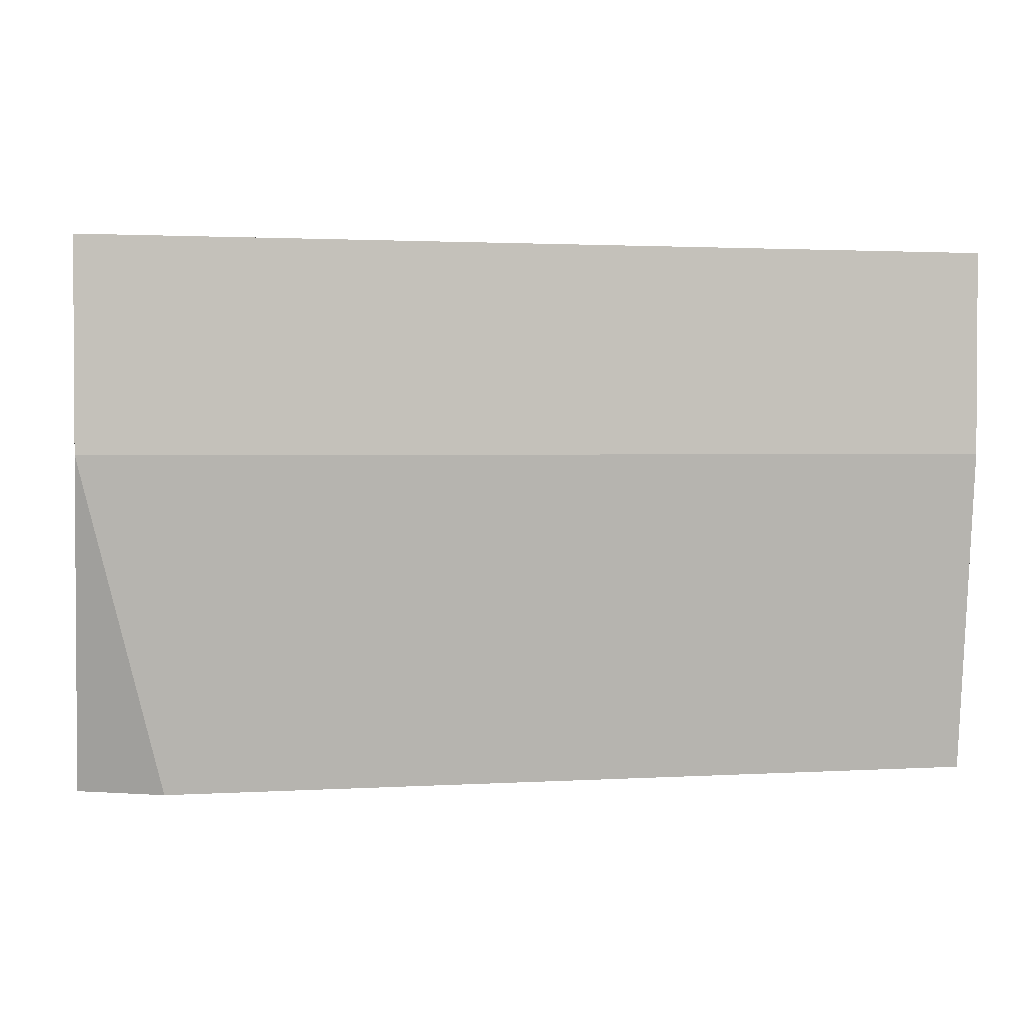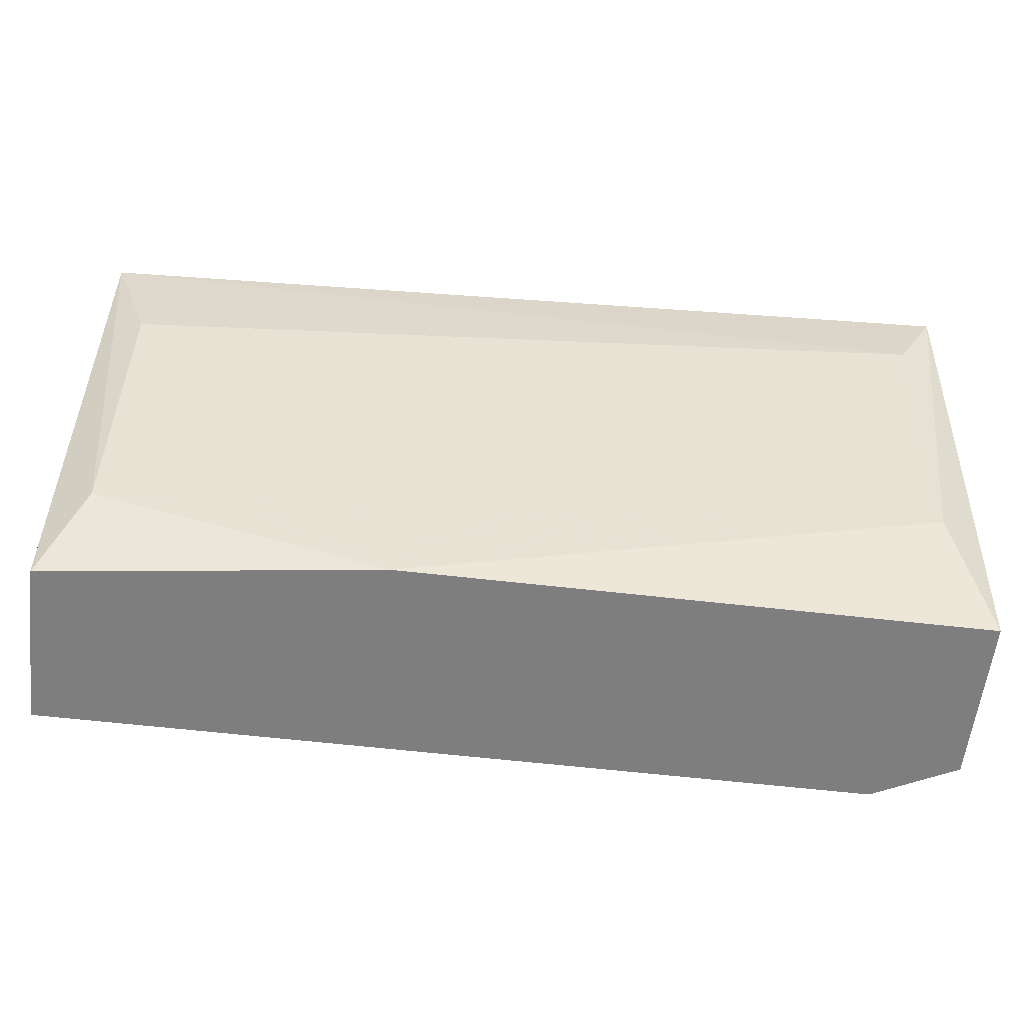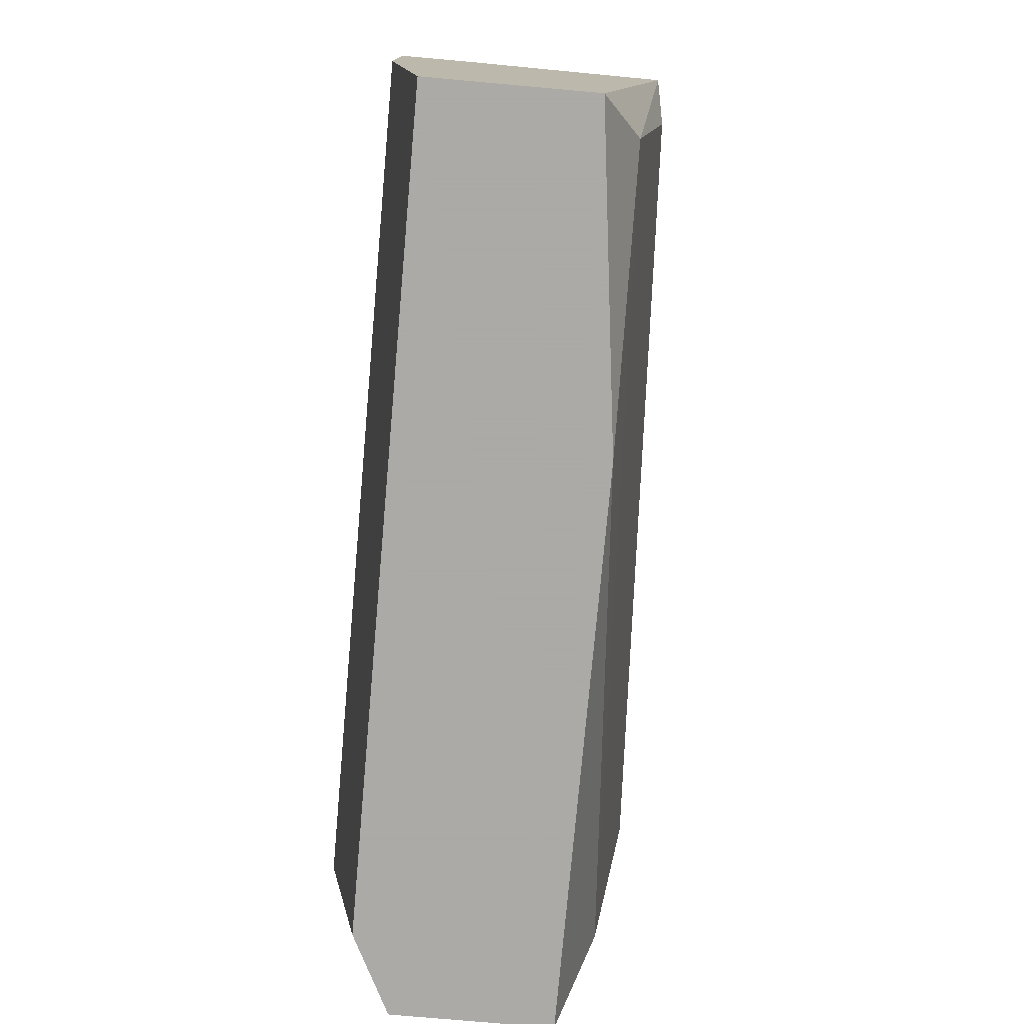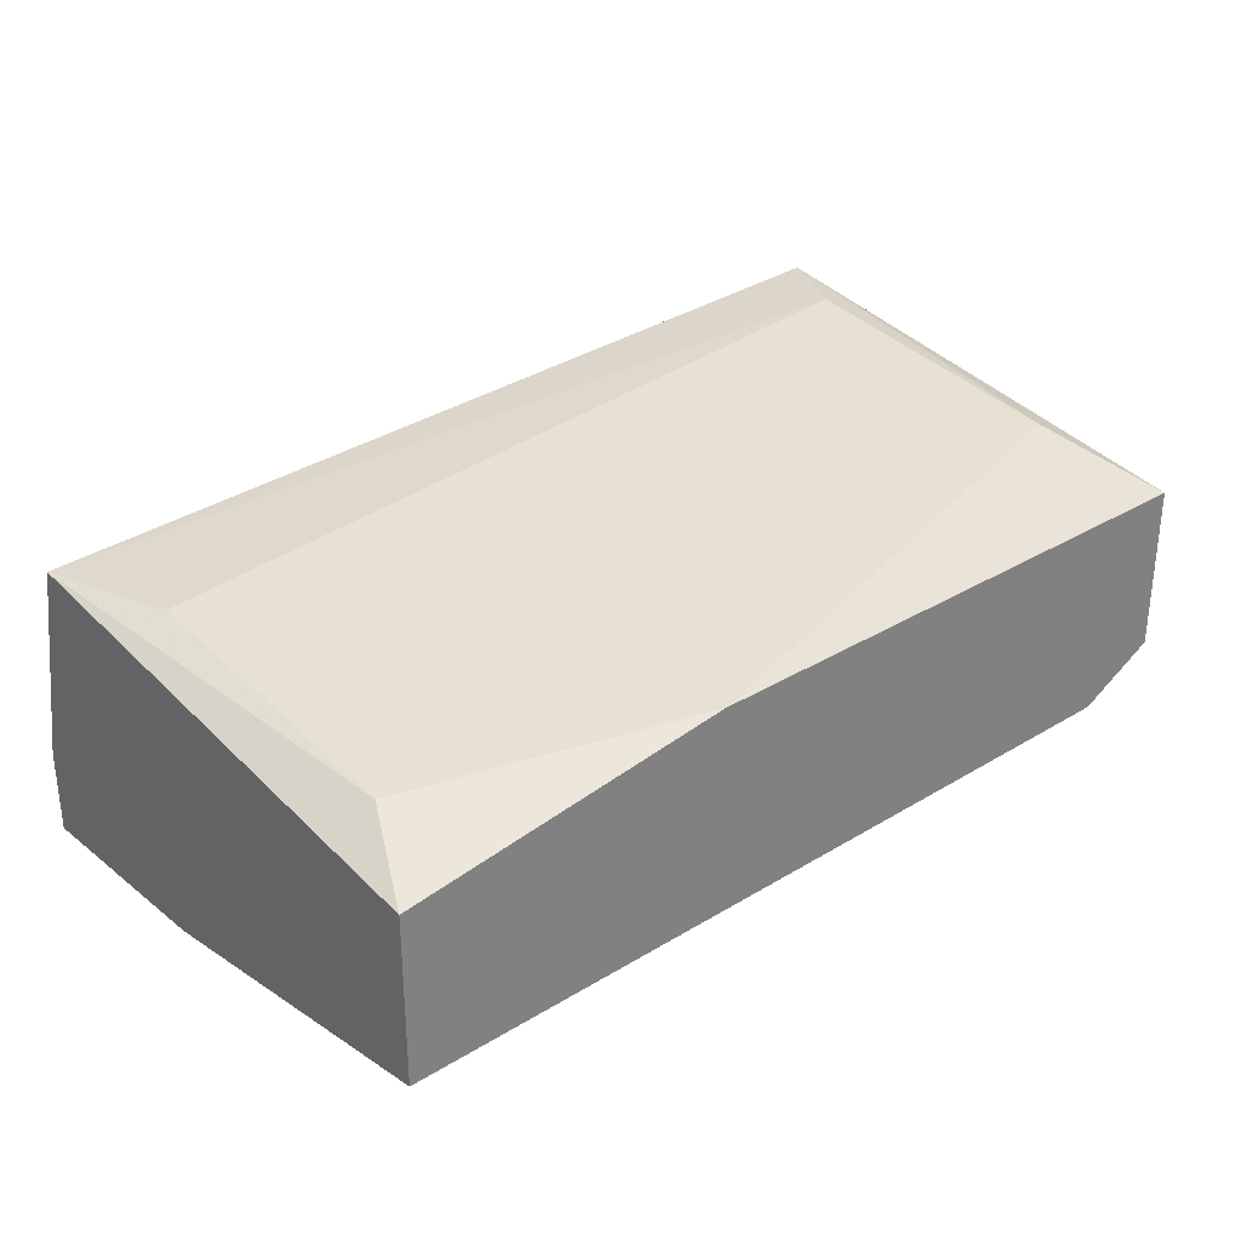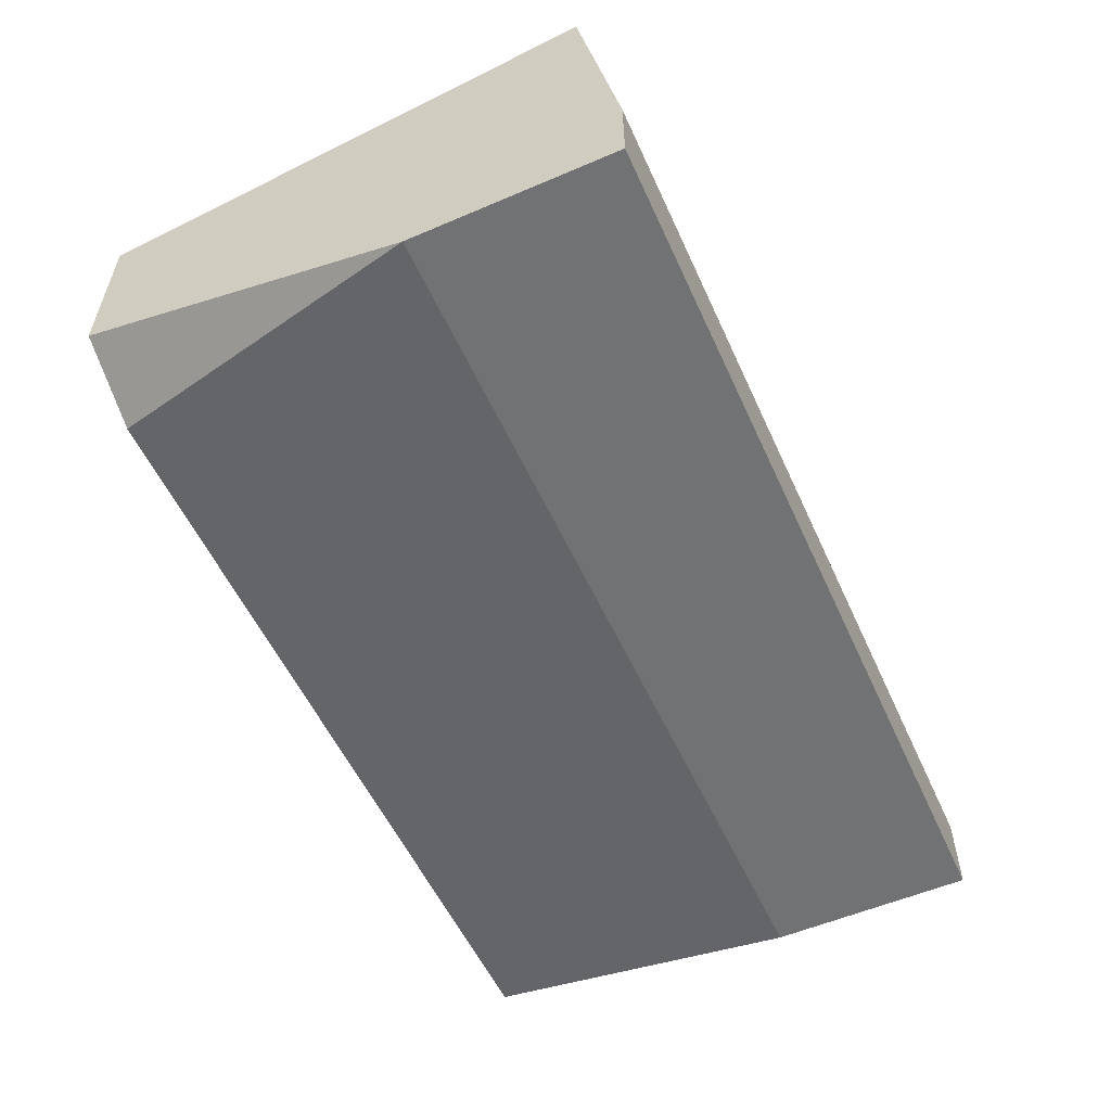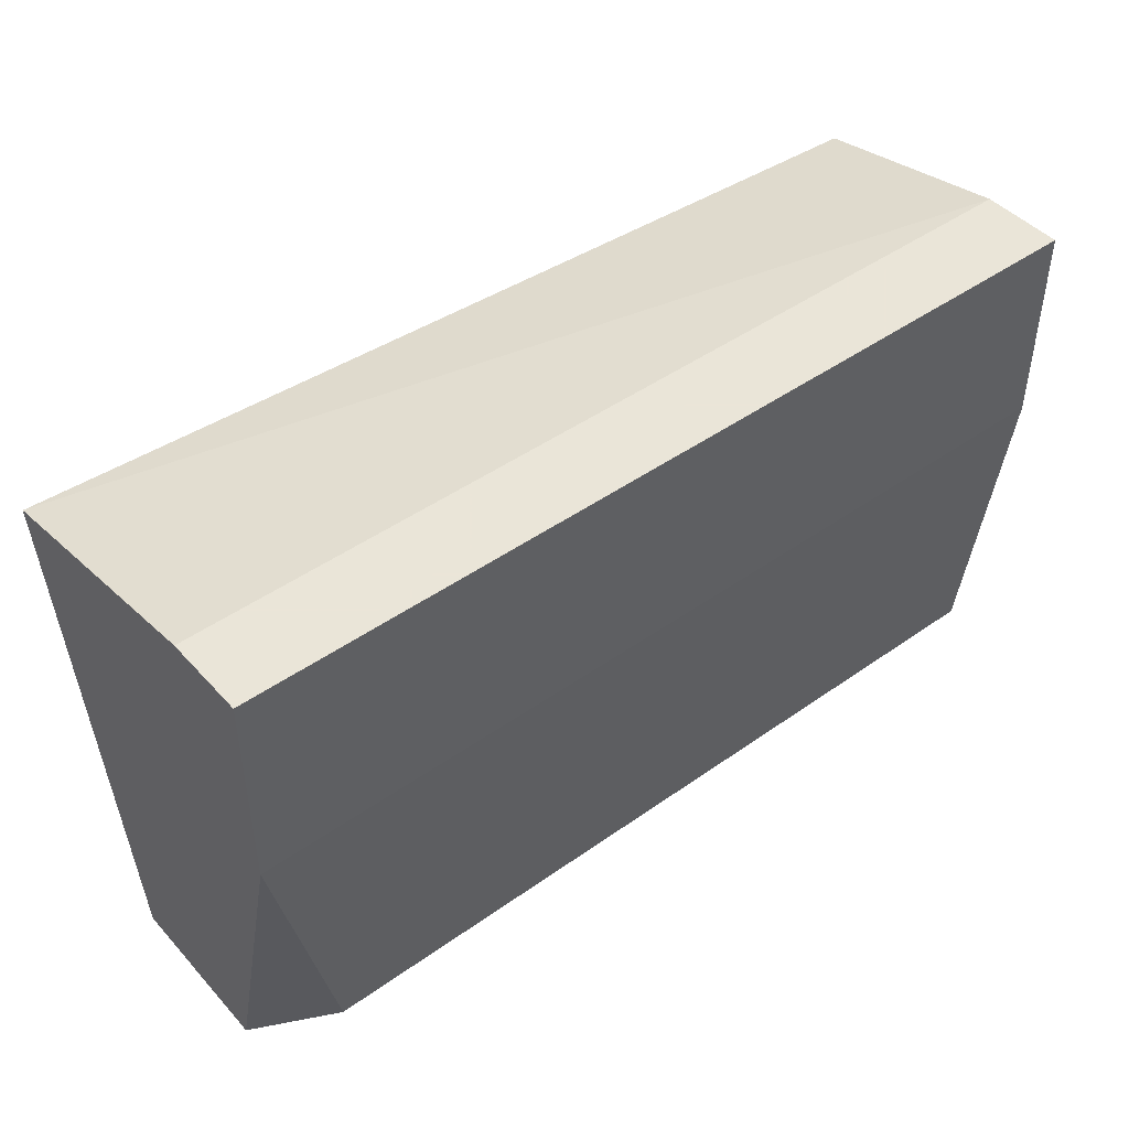
<metadata>
{"format":"obj","ext":"obj","renderer":"f3d","projection":"perspective","resolution":1024,"background":"white","views":[{"elev":1.9,"azim":-12.1,"up":"+Z"},{"elev":-59.4,"azim":173.2,"up":"+Z"},{"elev":-75.7,"azim":84.9,"up":"+Z"},{"elev":30.1,"azim":138.5,"up":"+Y"},{"elev":-55.4,"azim":-65.7,"up":"+Y"},{"elev":45.5,"azim":-39.2,"up":"+Z"}]}
</metadata>
<code>
v -0.00974 0.03493 0.0562
v -0.00974 0.03493 0.06155
v -0.00974 0.04135 0.04763
v -0.00974 0.0435 0.06048
v -0.00974 0.03707 0.06155
v -0.00974 0.03707 0.04763
v -0.007597 0.036 0.04763
v -0.008667 0.0435 0.05834
v -0.008667 0.04242 0.05084
v 0.005252 0.04135 0.04763
v 0.01382 0.03493 0.0562
v 0.01382 0.03493 0.06155
v 0.01382 0.04028 0.04763
v 0.01382 0.036 0.04763
v 0.01382 0.03707 0.06155
v 0.01382 0.04242 0.06048
v 0.01275 0.04135 0.04977
v 0.01275 0.04242 0.05727
f 2 15 5
f 3 6 2
f 6 3 14
f 3 2 4
f 14 16 12
f 2 6 1
f 12 2 1
f 16 14 13
f 14 3 13
f 17 16 13
f 6 14 7
f 1 6 7
f 14 1 7
f 4 16 8
f 14 12 11
f 1 14 11
f 12 1 11
f 16 4 15
f 2 12 15
f 12 16 15
f 3 4 9
f 4 8 9
f 8 17 9
f 13 3 10
f 17 13 10
f 3 9 10
f 9 17 10
f 16 17 18
f 8 16 18
f 17 8 18
f 4 2 5
f 15 4 5

</code>
